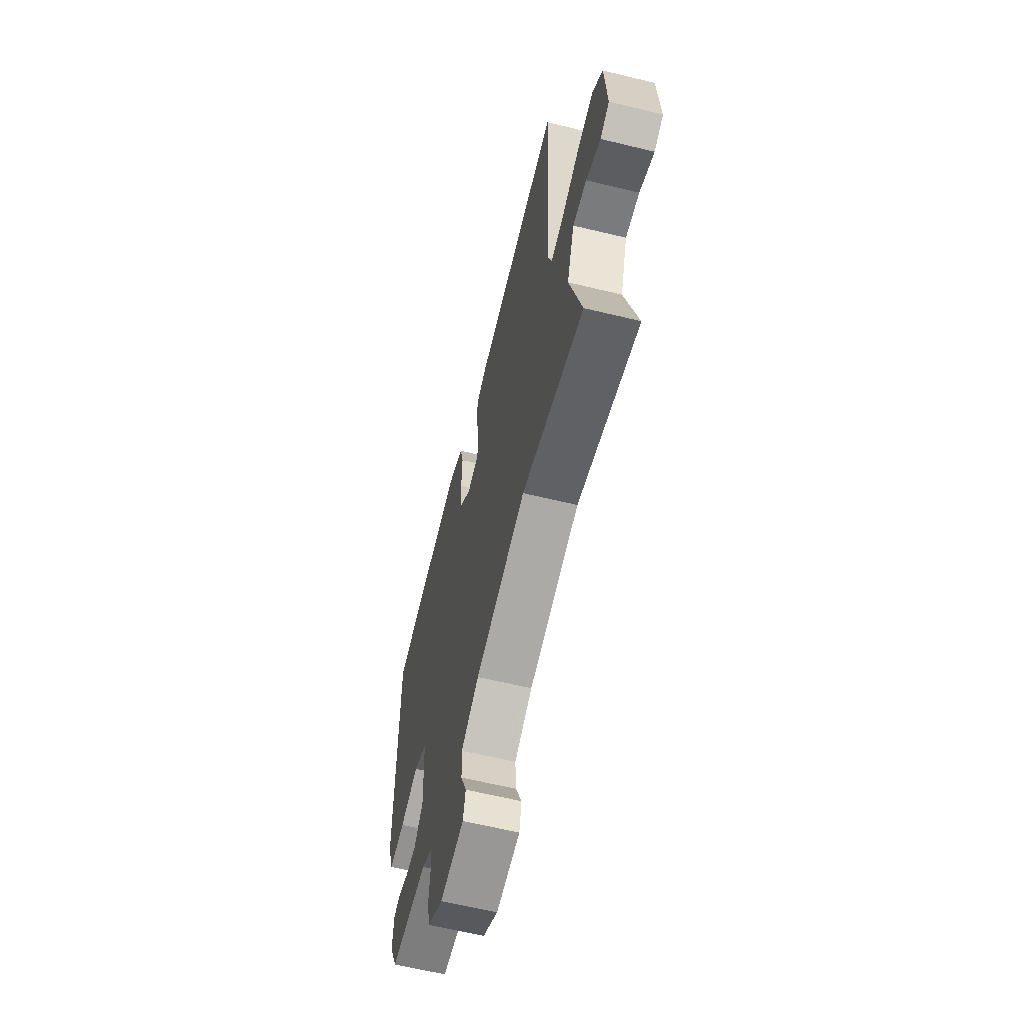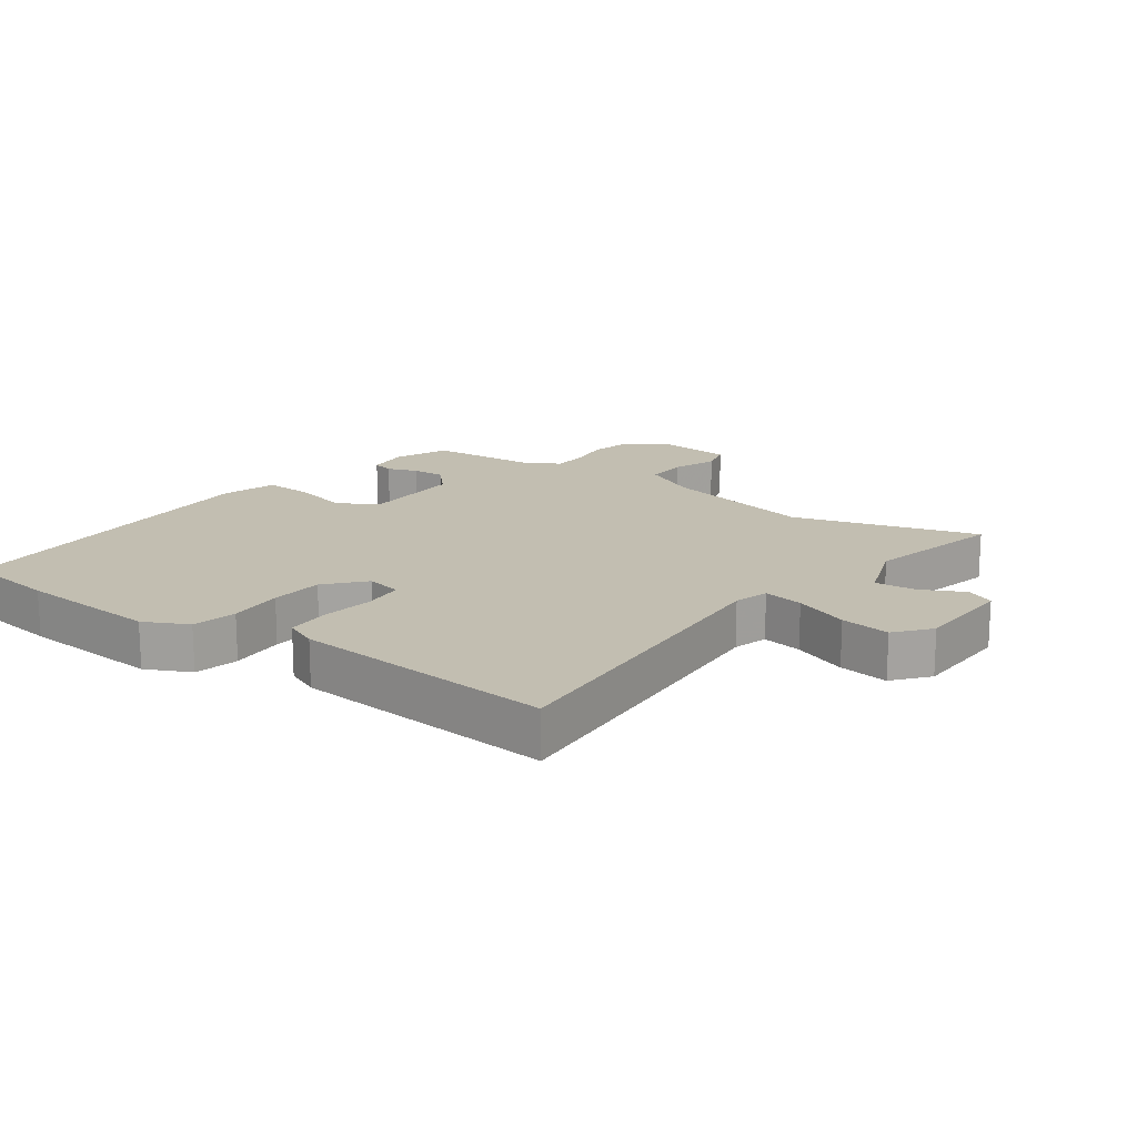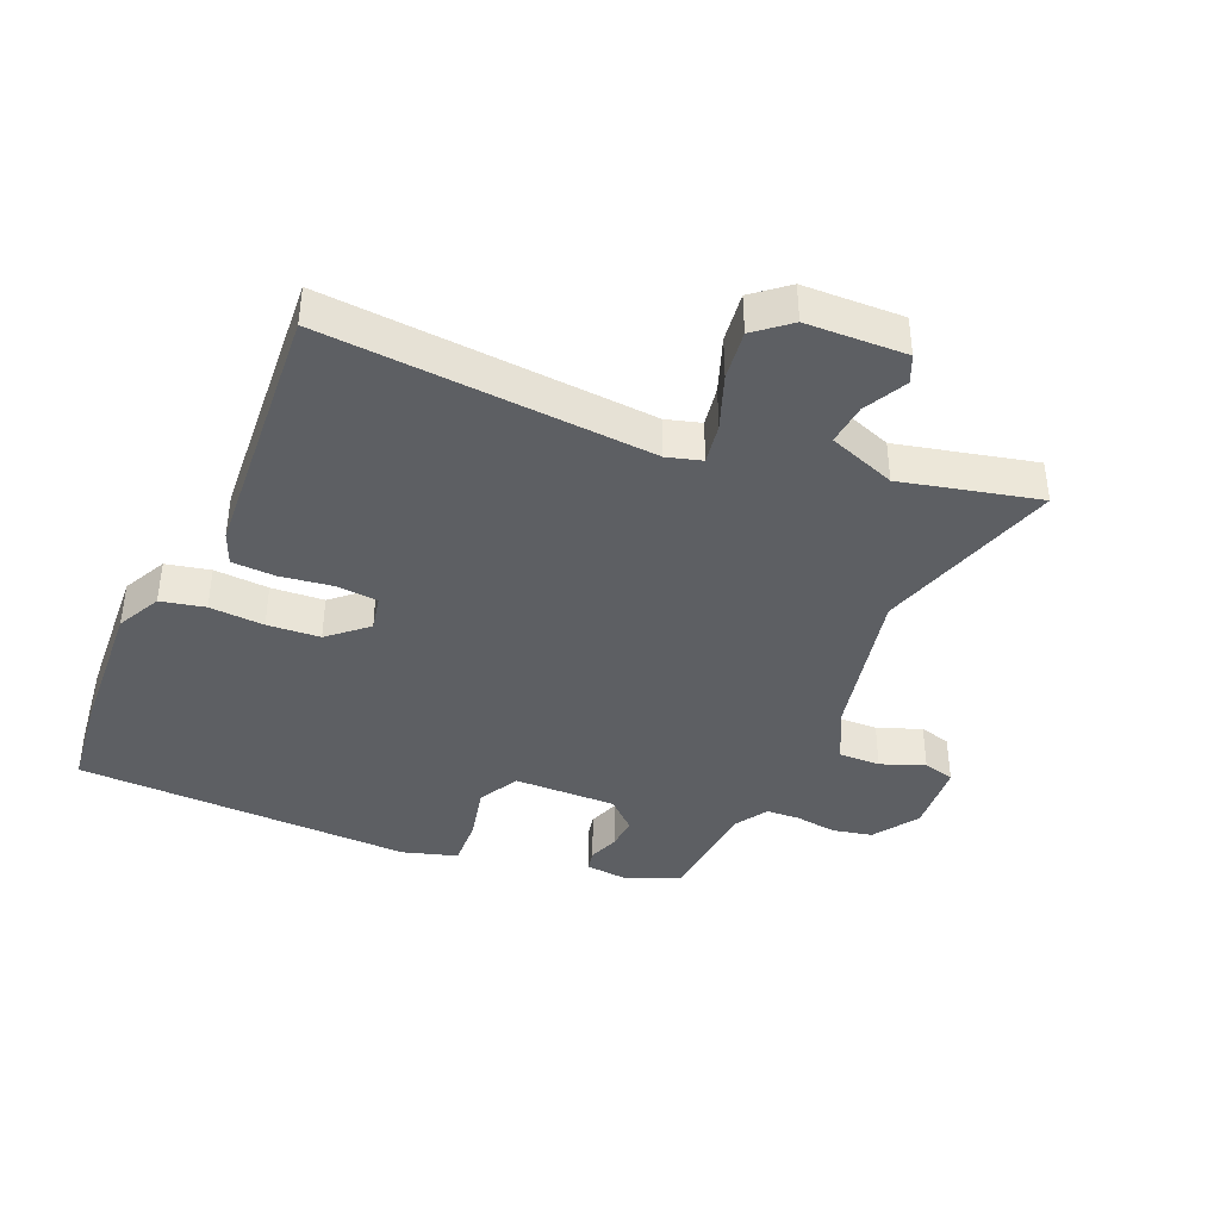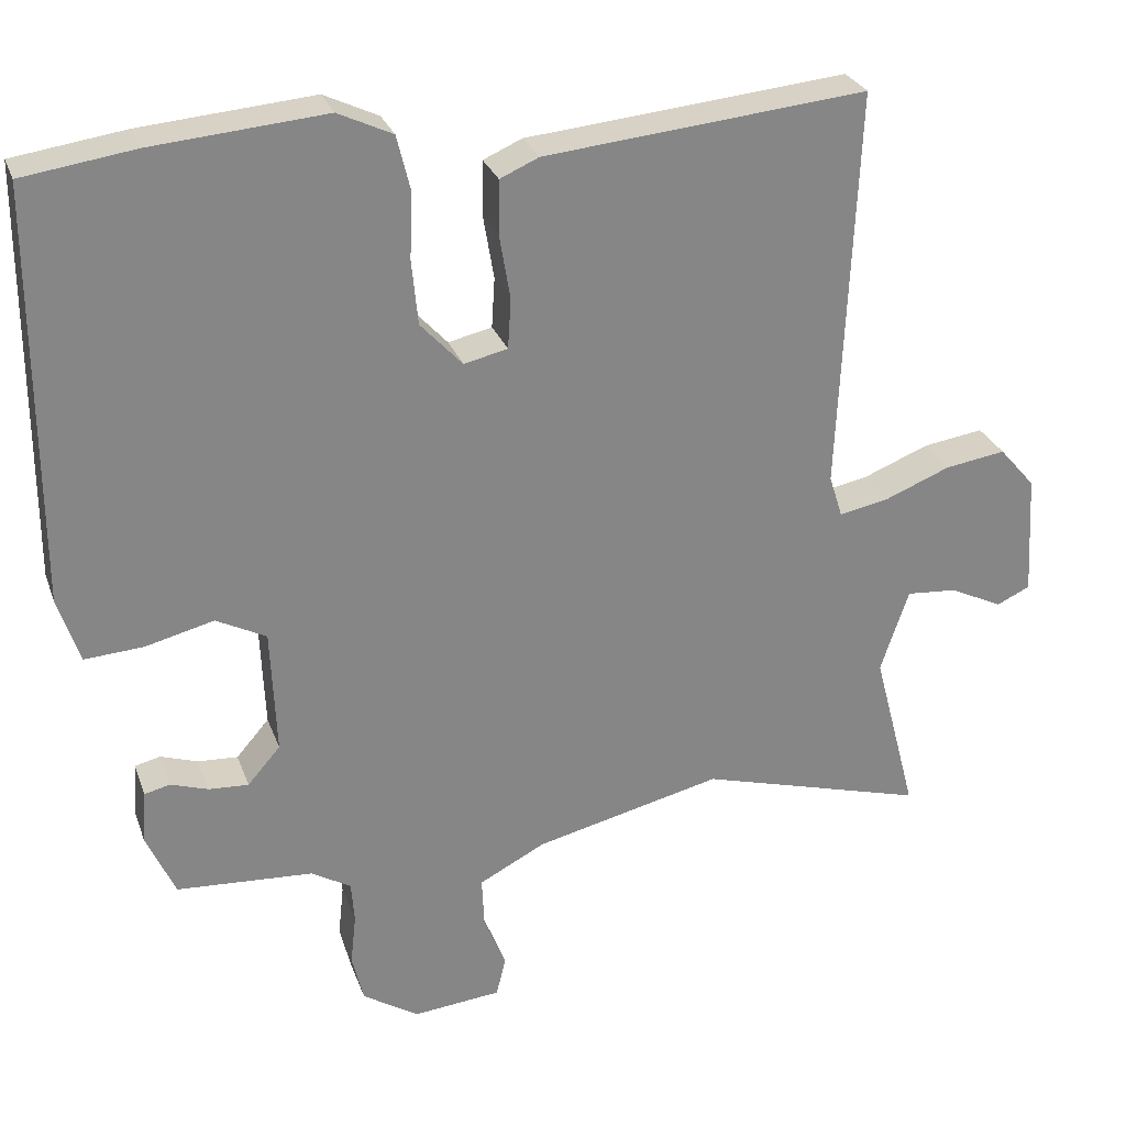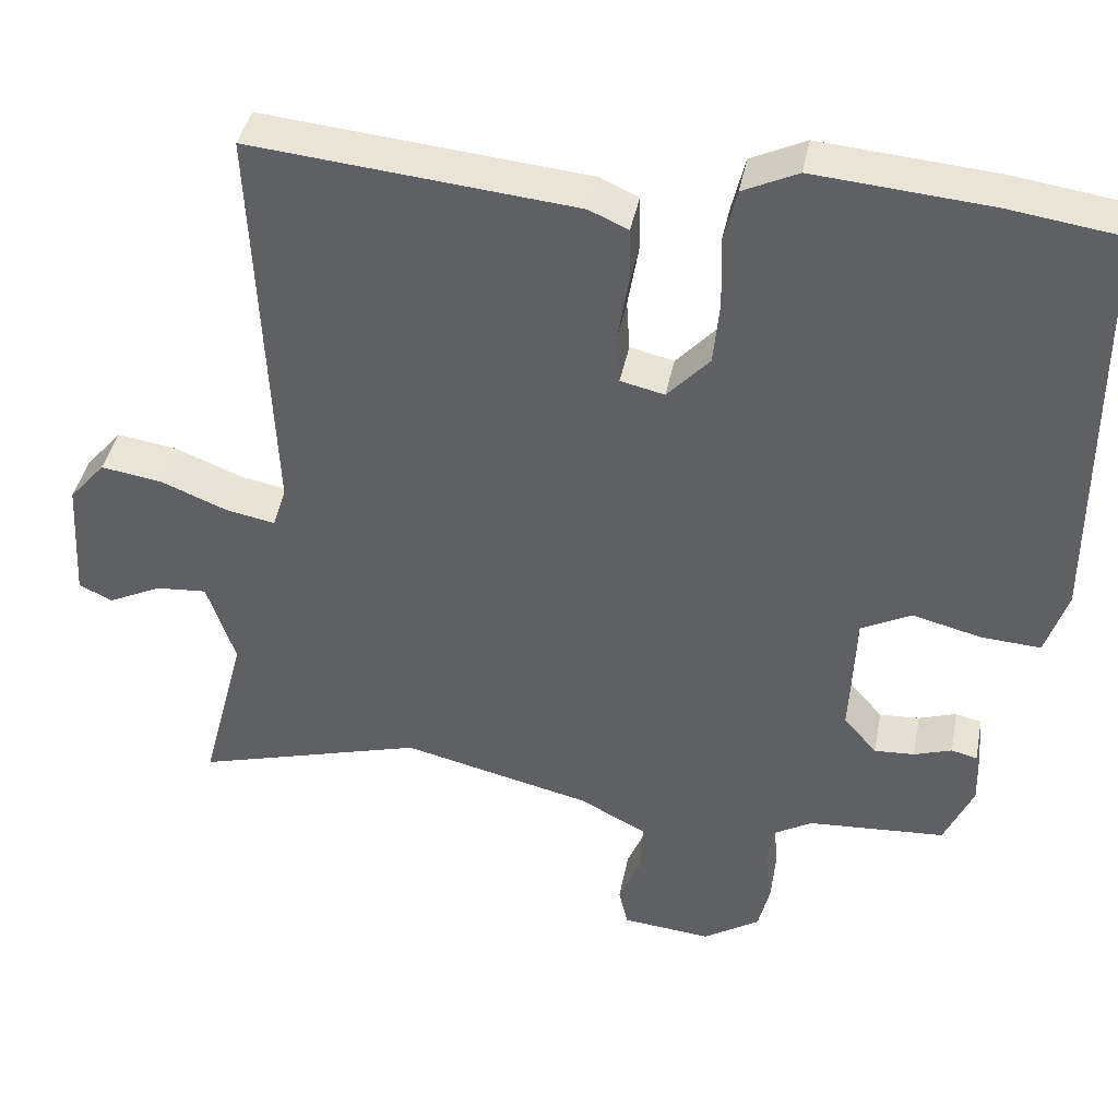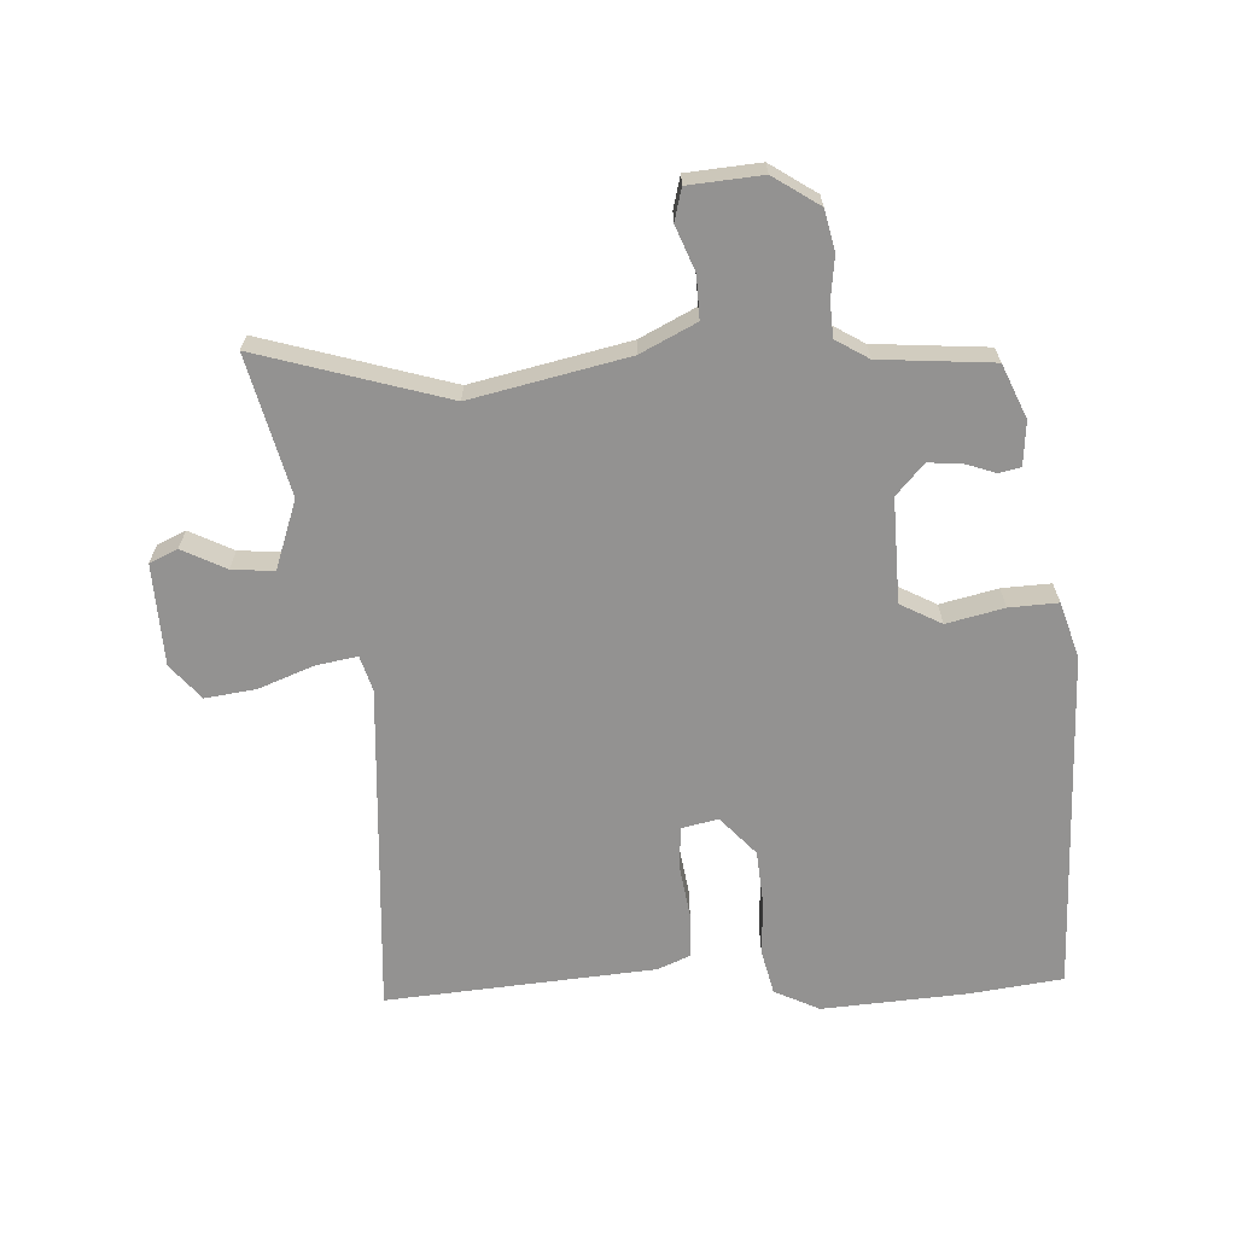
<metadata>
{"format":"obj","ext":"obj","renderer":"f3d","projection":"perspective","resolution":1024,"background":"white","views":[{"elev":-62.7,"azim":76.2,"up":"+Z"},{"elev":17.1,"azim":34.7,"up":"+Y"},{"elev":-40.2,"azim":65.2,"up":"+Y"},{"elev":27.6,"azim":-17.5,"up":"+Z"},{"elev":40.3,"azim":-169.1,"up":"+Z"},{"elev":-66.4,"azim":-178.0,"up":"+Y"}]}
</metadata>
<code>
v 0.599 0.07 -0.528
v 0.307 0.07 -0.446
v 0.067 0.07 -0.503
v -0.018 0.07 -0.547
v -0.015 0.07 -0.613
v 0.013 0.07 -0.681
v 0.001 0.07 -0.731
v -0.112 0.07 -0.742
v -0.184 0.07 -0.696
v -0.199 0.07 -0.634
v -0.192 0.07 -0.569
v -0.196 0.07 -0.516
v -0.247 0.07 -0.486
v -0.422 0.07 -0.475
v -0.459 0.07 -0.393
v -0.454 0.07 -0.325
v -0.421 0.07 -0.317
v -0.373 0.07 -0.333
v -0.322 0.07 -0.336
v -0.28 0.07 -0.288
v -0.287 0.07 -0.127
v -0.351 0.07 -0.094
v -0.439 0.07 -0.116
v -0.514 0.07 -0.121
v -0.542 0.07 -0.036
v -0.542 0.07 0.494
v -0.398 0.07 0.515
v -0.176 0.07 0.534
v -0.106 0.07 0.501
v -0.089 0.07 0.432
v -0.092 0.07 0.346
v -0.084 0.07 0.263
v -0.03 0.07 0.205
v 0.026 0.07 0.218
v 0.03 0.07 0.282
v 0.016 0.07 0.365
v 0.017 0.07 0.434
v 0.067 0.07 0.456
v 0.48 0.07 0.496
v 0.457 0.07 -0.019
v 0.474 0.07 -0.073
v 0.537 0.07 -0.061
v 0.622 0.07 -0.027
v 0.7 0.07 -0.015
v 0.746 0.07 -0.068
v 0.755 0.07 -0.225
v 0.712 0.07 -0.245
v 0.644 0.07 -0.212
v 0.579 0.07 -0.207
v 0.543 0.07 -0.314
v 0.599 0 -0.528
v 0.307 0 -0.446
v 0.067 0 -0.503
v -0.018 0 -0.547
v -0.015 0 -0.613
v 0.013 0 -0.681
v 0.001 0 -0.731
v -0.112 0 -0.742
v -0.184 0 -0.696
v -0.199 0 -0.634
v -0.192 0 -0.569
v -0.196 0 -0.516
v -0.247 0 -0.486
v -0.422 0 -0.475
v -0.459 0 -0.393
v -0.454 0 -0.325
v -0.421 0 -0.317
v -0.373 0 -0.333
v -0.322 0 -0.336
v -0.28 0 -0.288
v -0.287 0 -0.127
v -0.351 0 -0.094
v -0.439 0 -0.116
v -0.514 0 -0.121
v -0.542 0 -0.036
v -0.542 0 0.494
v -0.398 0 0.515
v -0.176 0 0.534
v -0.106 0 0.501
v -0.089 0 0.432
v -0.092 0 0.346
v -0.084 0 0.263
v -0.03 0 0.205
v 0.026 0 0.218
v 0.03 0 0.282
v 0.016 0 0.365
v 0.017 0 0.434
v 0.067 0 0.456
v 0.48 0 0.496
v 0.457 0 -0.019
v 0.474 0 -0.073
v 0.537 0 -0.061
v 0.622 0 -0.027
v 0.7 0 -0.015
v 0.746 0 -0.068
v 0.755 0 -0.225
v 0.712 0 -0.245
v 0.644 0 -0.212
v 0.579 0 -0.207
v 0.543 0 -0.314
f 45 46 47 48
f 45 48 49
f 42 43 44 45
f 41 42 45 49
f 37 38 39 40
f 35 36 37 40
f 34 35 40 41
f 33 34 41 49
f 28 29 30 31
f 28 31 32
f 27 28 32
f 26 27 32 33
f 22 23 24 25
f 22 25 26 33
f 15 16 17 18
f 13 14 15 18
f 12 13 18 19
f 8 9 10 11
f 8 11 12
f 5 6 7 8
f 4 5 8 12
f 3 4 12 19
f 50 1 2
f 21 22 33 49
f 20 21 49 50
f 19 20 50
f 2 3 19 50
f 98 97 96 95
f 99 98 95
f 95 94 93 92
f 99 95 92 91
f 90 89 88 87
f 90 87 86 85
f 91 90 85 84
f 99 91 84 83
f 81 80 79 78
f 82 81 78
f 82 78 77
f 83 82 77 76
f 75 74 73 72
f 83 76 75 72
f 68 67 66 65
f 68 65 64 63
f 69 68 63 62
f 61 60 59 58
f 62 61 58
f 58 57 56 55
f 62 58 55 54
f 69 62 54 53
f 52 51 100
f 99 83 72 71
f 100 99 71 70
f 100 70 69
f 100 69 53 52
f 1 51 52 2
f 2 52 53 3
f 3 53 54 4
f 4 54 55 5
f 5 55 56 6
f 6 56 57 7
f 7 57 58 8
f 8 58 59 9
f 9 59 60 10
f 10 60 61 11
f 11 61 62 12
f 12 62 63 13
f 13 63 64 14
f 14 64 65 15
f 15 65 66 16
f 16 66 67 17
f 17 67 68 18
f 18 68 69 19
f 19 69 70 20
f 20 70 71 21
f 21 71 72 22
f 22 72 73 23
f 23 73 74 24
f 24 74 75 25
f 25 75 76 26
f 26 76 77 27
f 27 77 78 28
f 28 78 79 29
f 29 79 80 30
f 30 80 81 31
f 31 81 82 32
f 32 82 83 33
f 33 83 84 34
f 34 84 85 35
f 35 85 86 36
f 36 86 87 37
f 37 87 88 38
f 38 88 89 39
f 39 89 90 40
f 40 90 91 41
f 41 91 92 42
f 42 92 93 43
f 43 93 94 44
f 44 94 95 45
f 45 95 96 46
f 46 96 97 47
f 47 97 98 48
f 48 98 99 49
f 49 99 100 50
f 50 100 51 1

</code>
